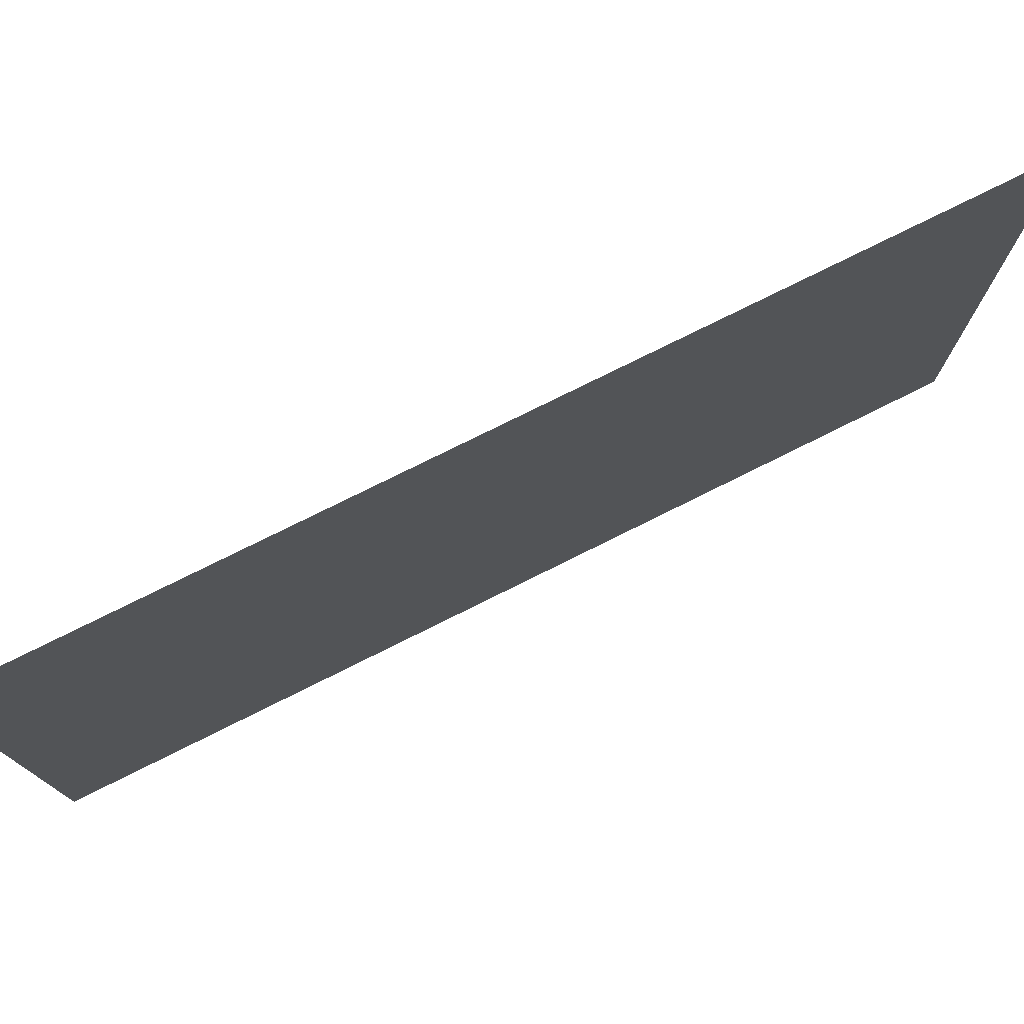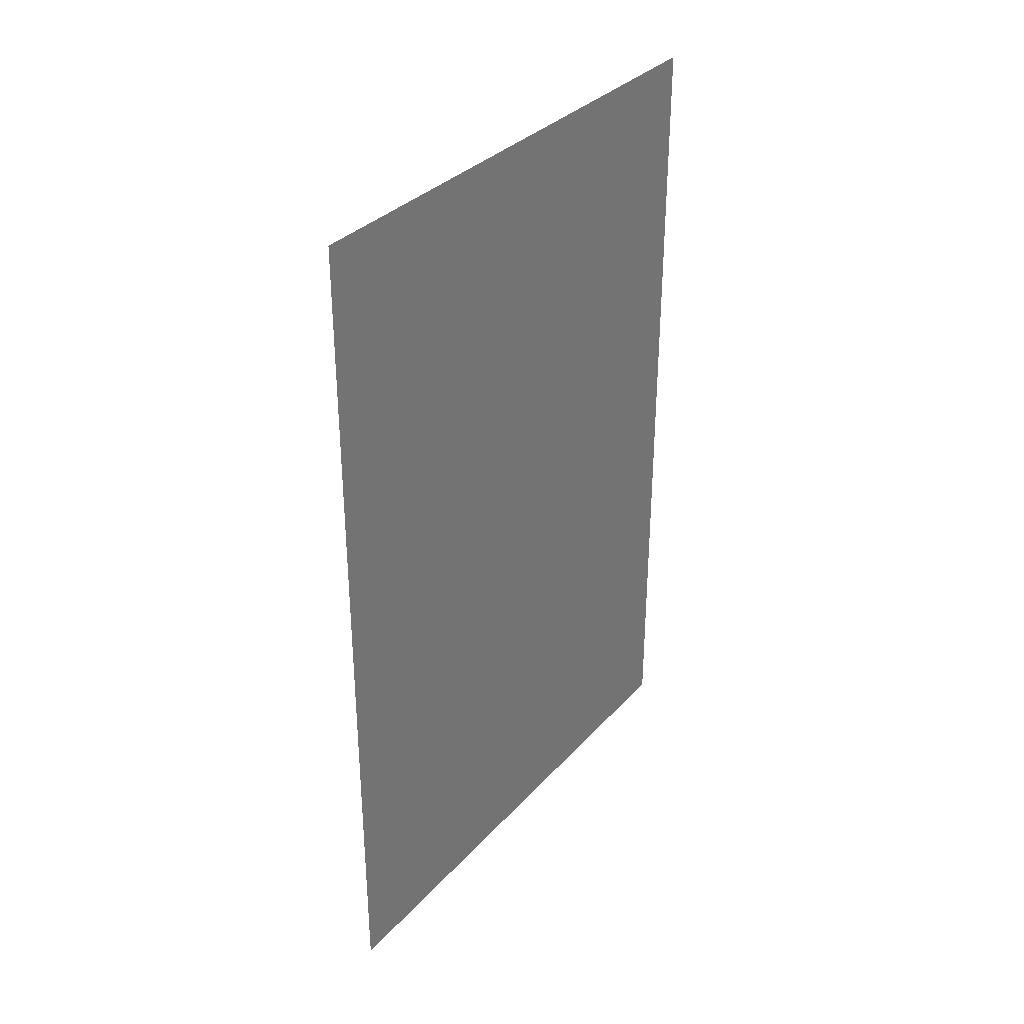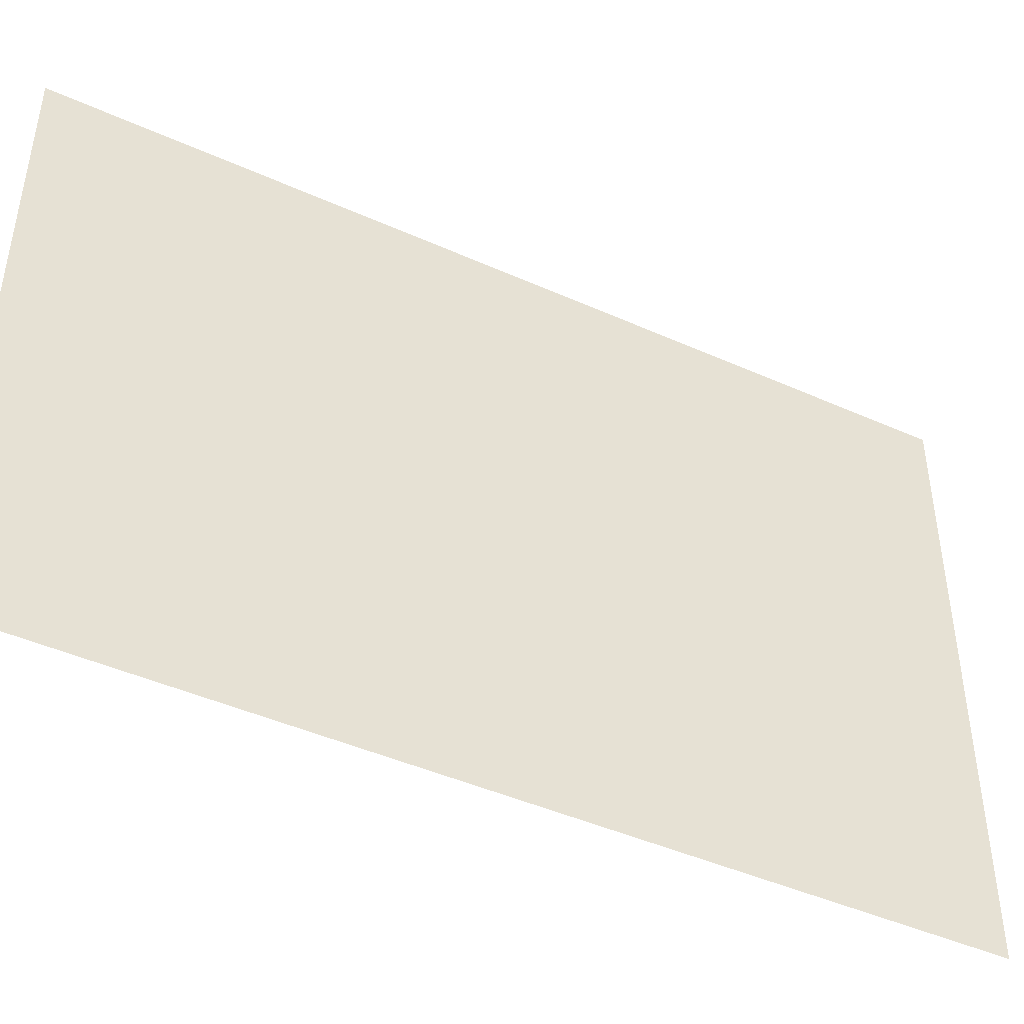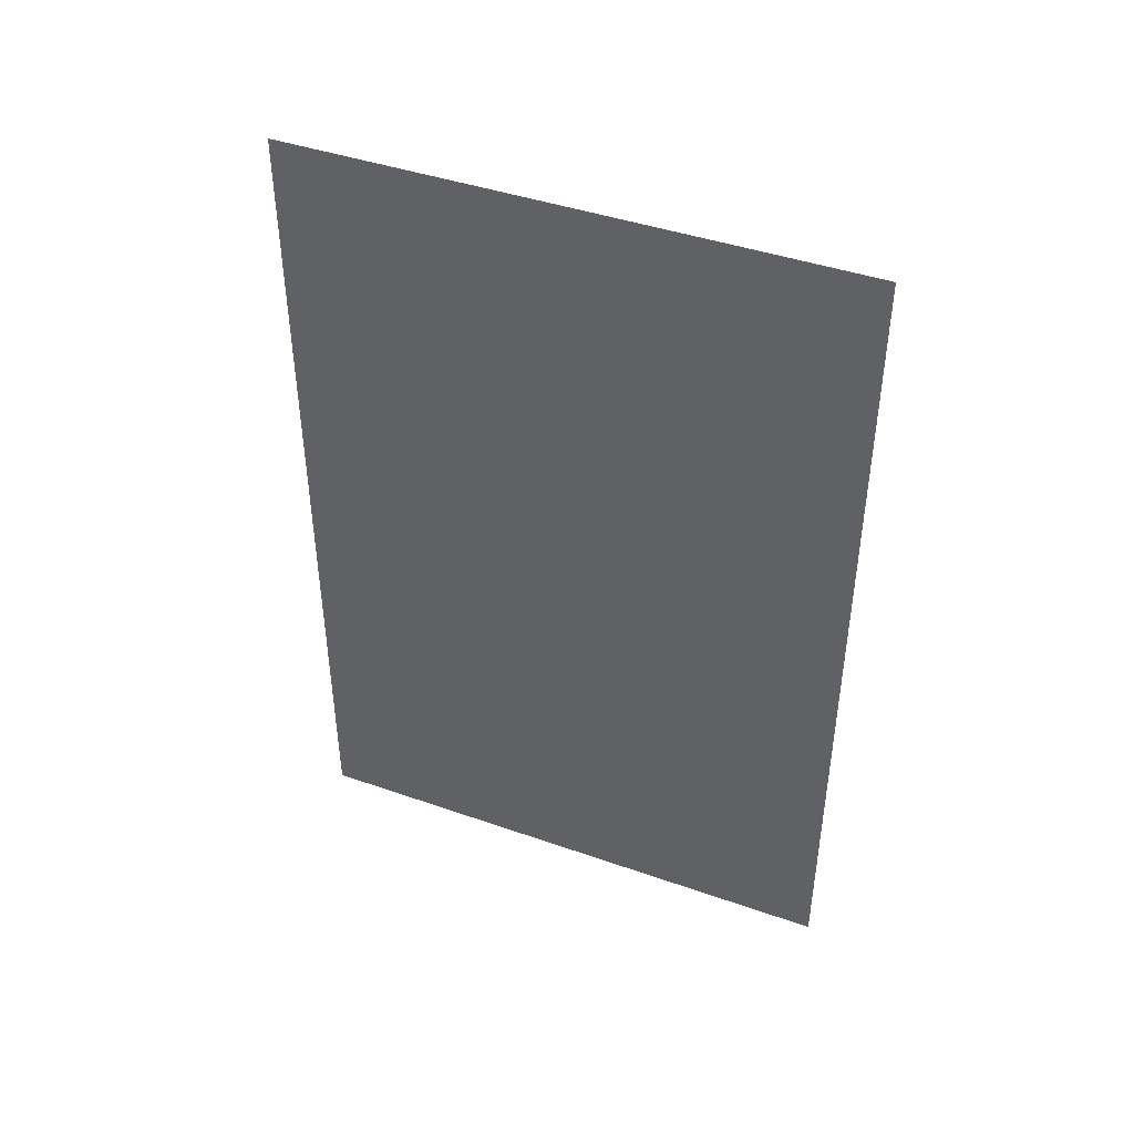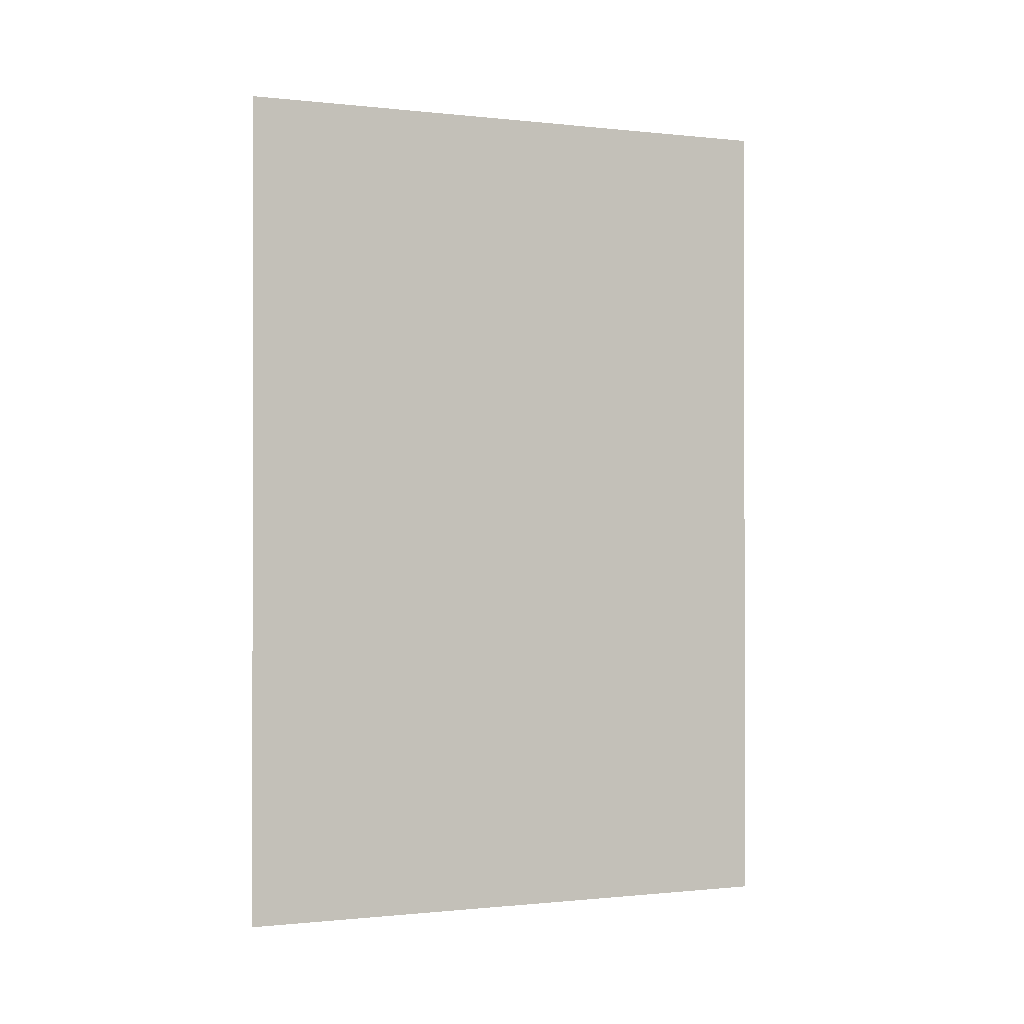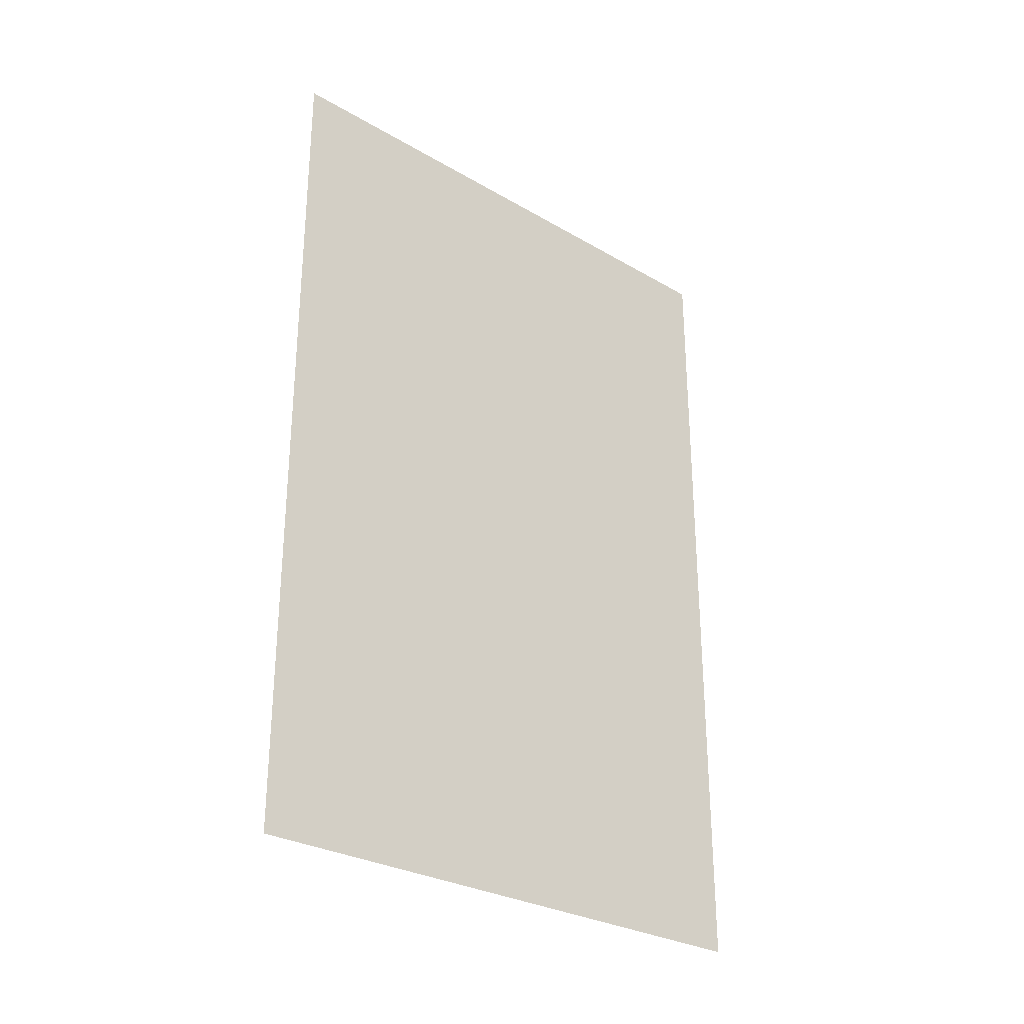
<metadata>
{"format":"obj","ext":"obj","renderer":"f3d","projection":"perspective","resolution":1024,"background":"white","views":[{"elev":77.0,"azim":63.5,"up":"+Y"},{"elev":33.2,"azim":-145.1,"up":"+Z"},{"elev":-44.4,"azim":-117.7,"up":"+Y"},{"elev":43.8,"azim":112.2,"up":"+Z"},{"elev":-0.6,"azim":67.4,"up":"+Z"},{"elev":-28.8,"azim":49.0,"up":"+Z"}]}
</metadata>
<code>
o 6931
v 2175 1865 14.62
v 2175 1865 14.62
v 2175 1865 14.63
v 2175 1865 14.62
v 2175 1865 14.63
v 2175 1865 14.62
v 2175 1865 14.62
v 2175 1865 14.63
v 2175 1865 14.62
v 2175 1865 14.63
f 1 2 3
f 3 4 5
f 6 7 8
f 8 9 10

</code>
